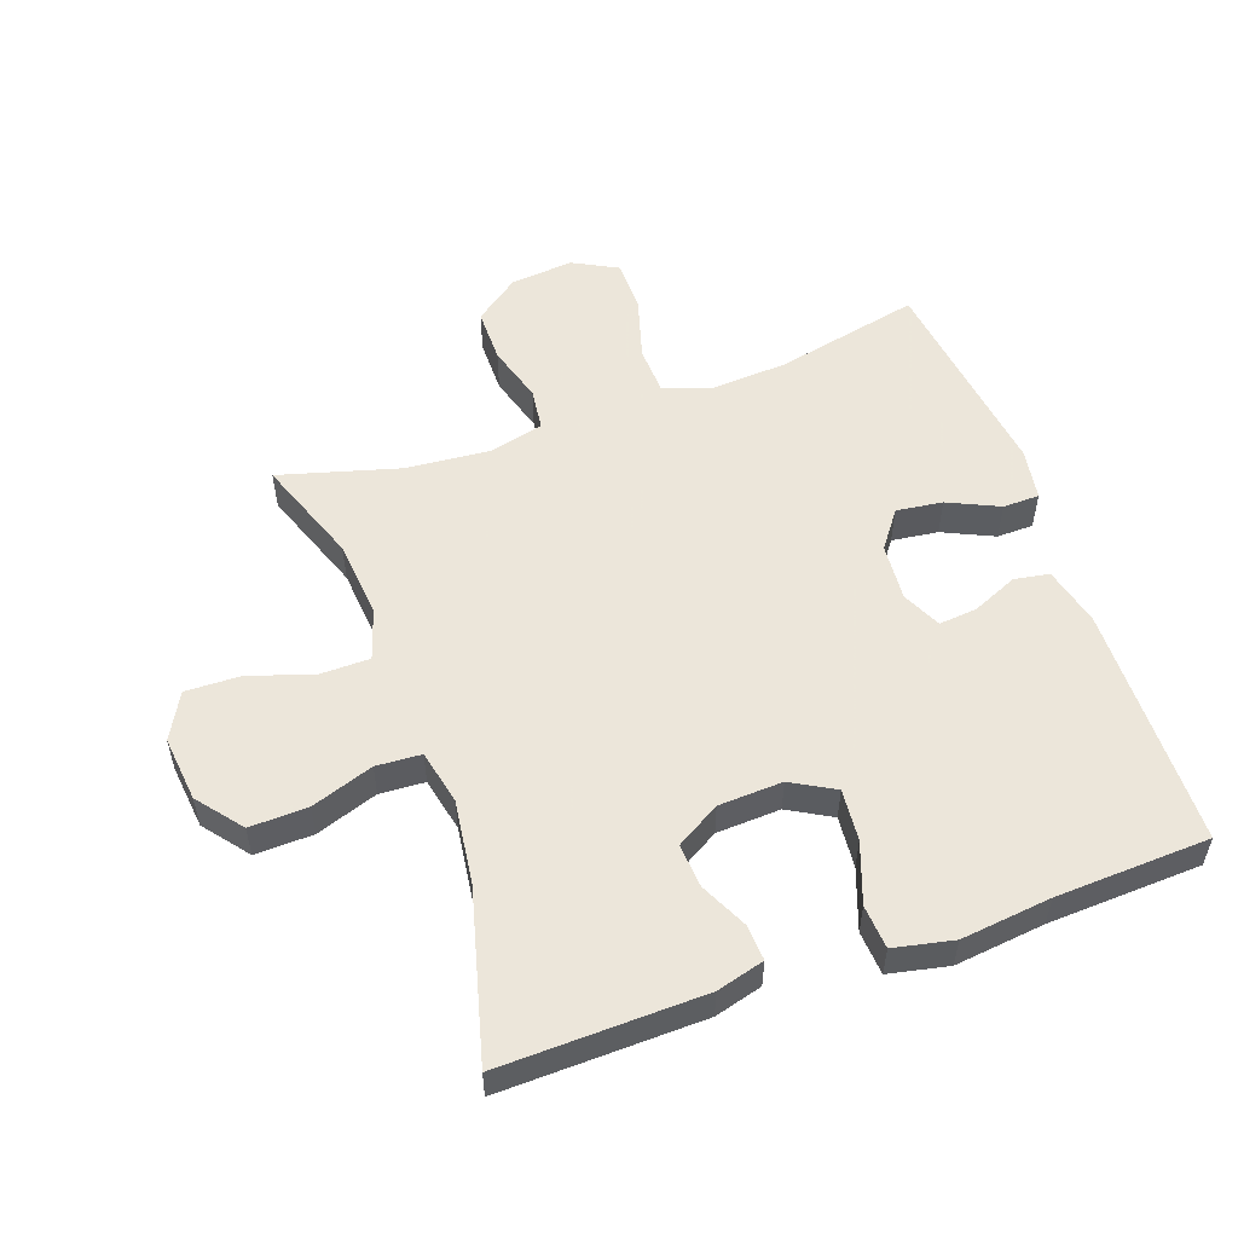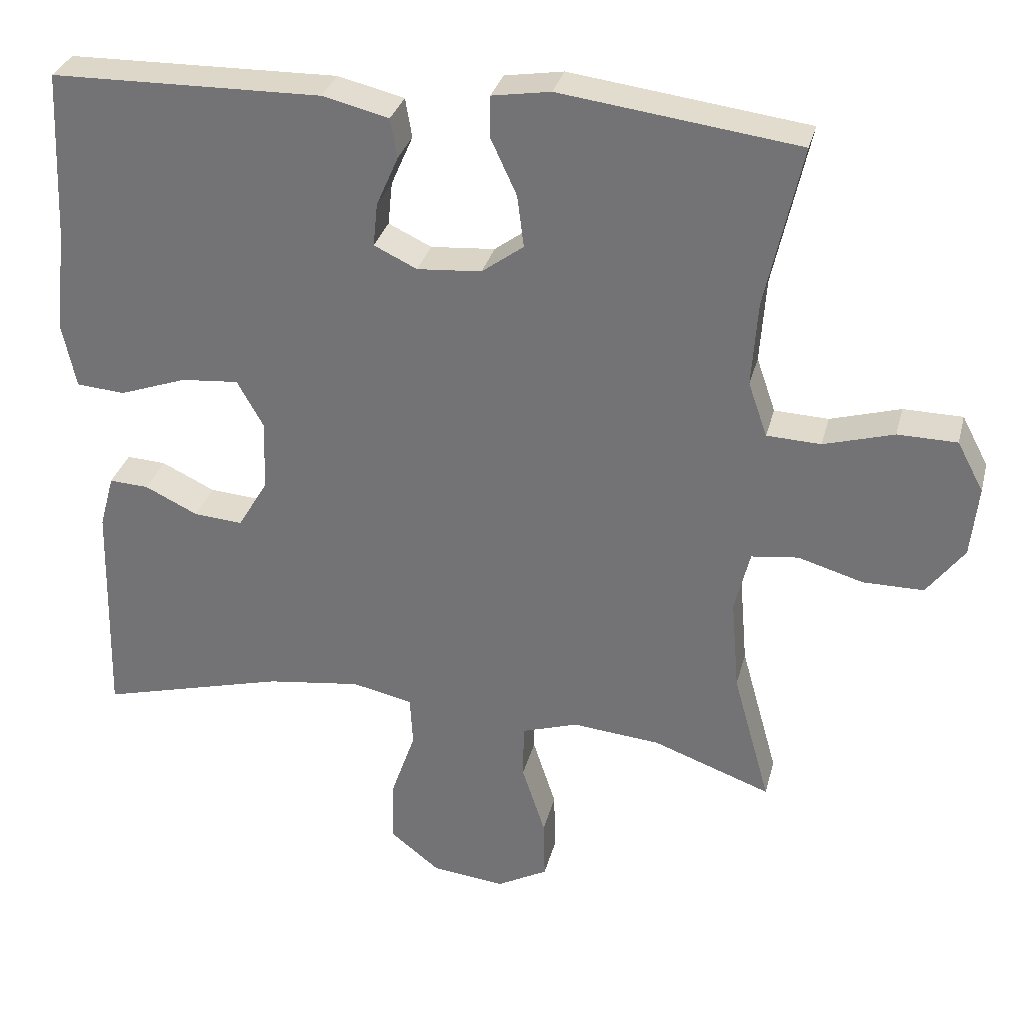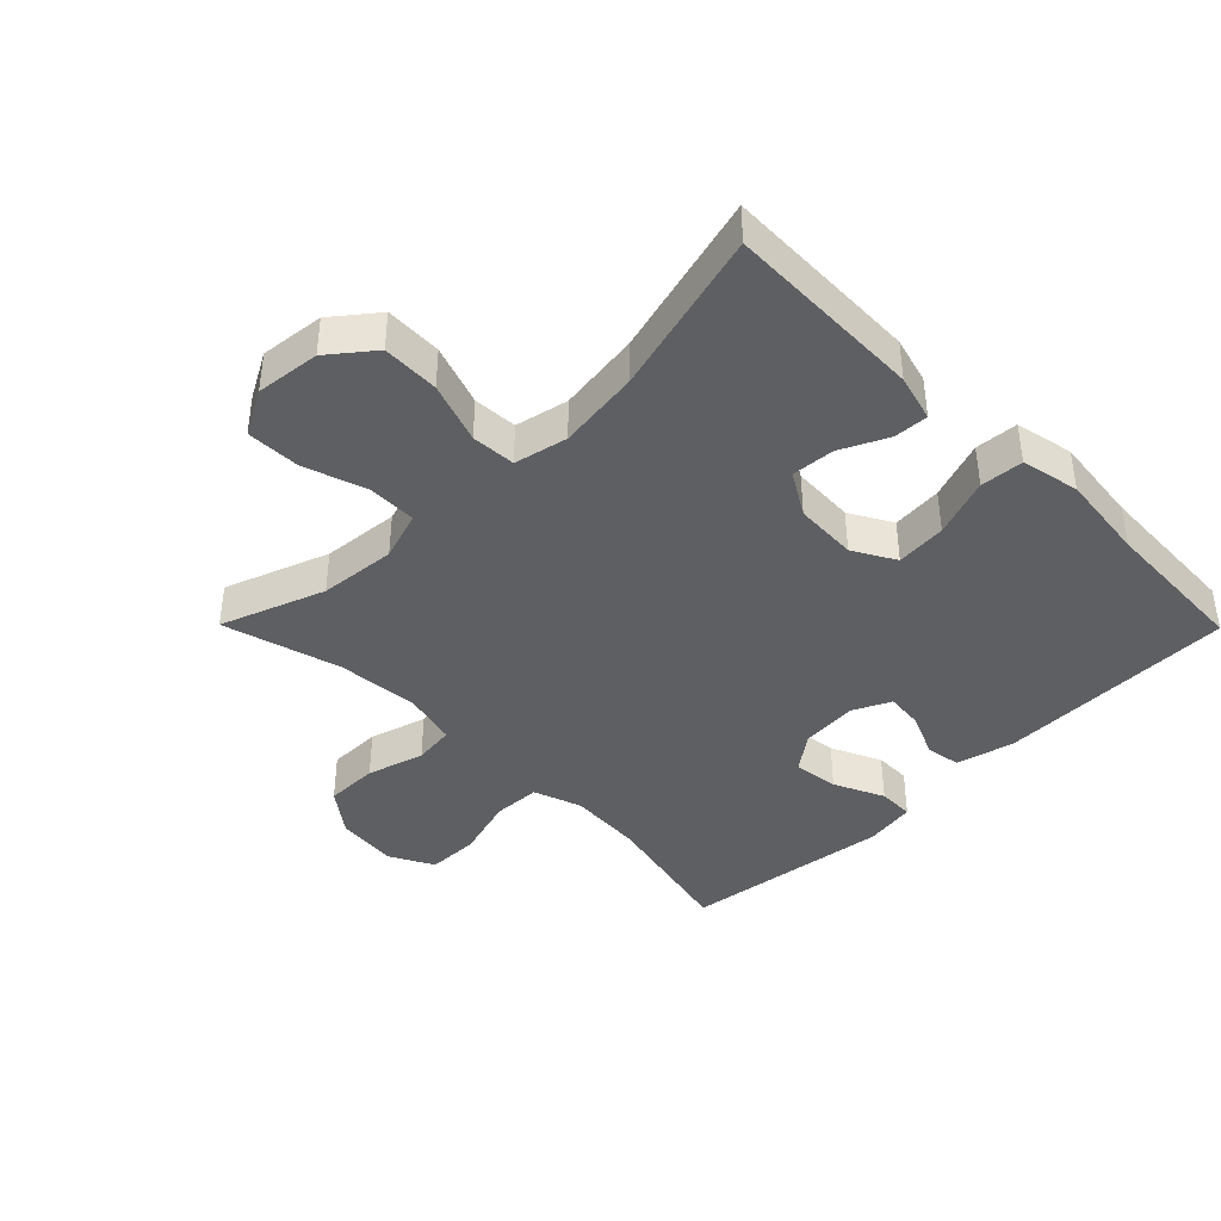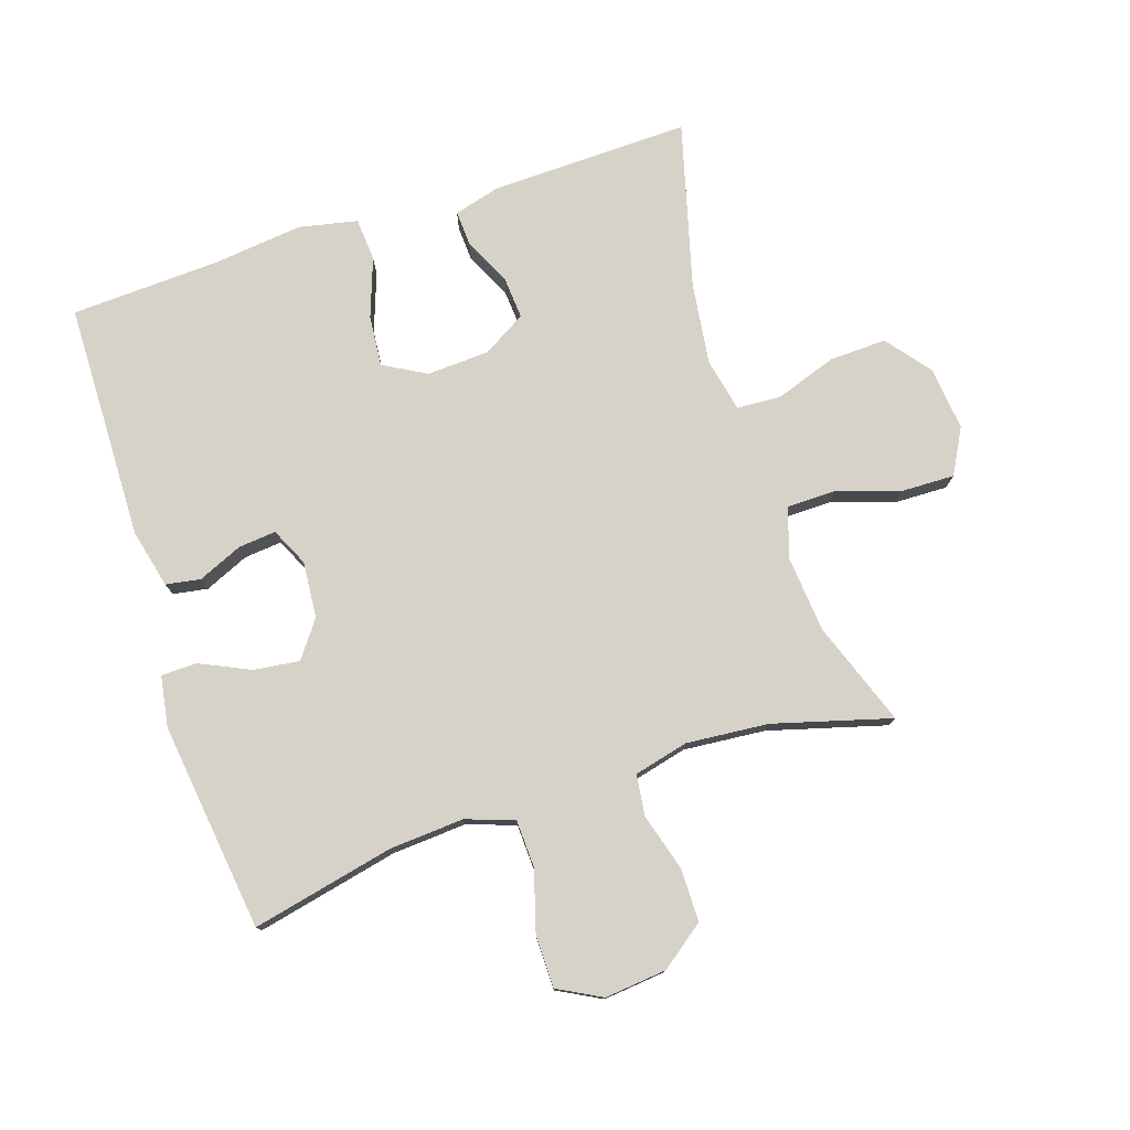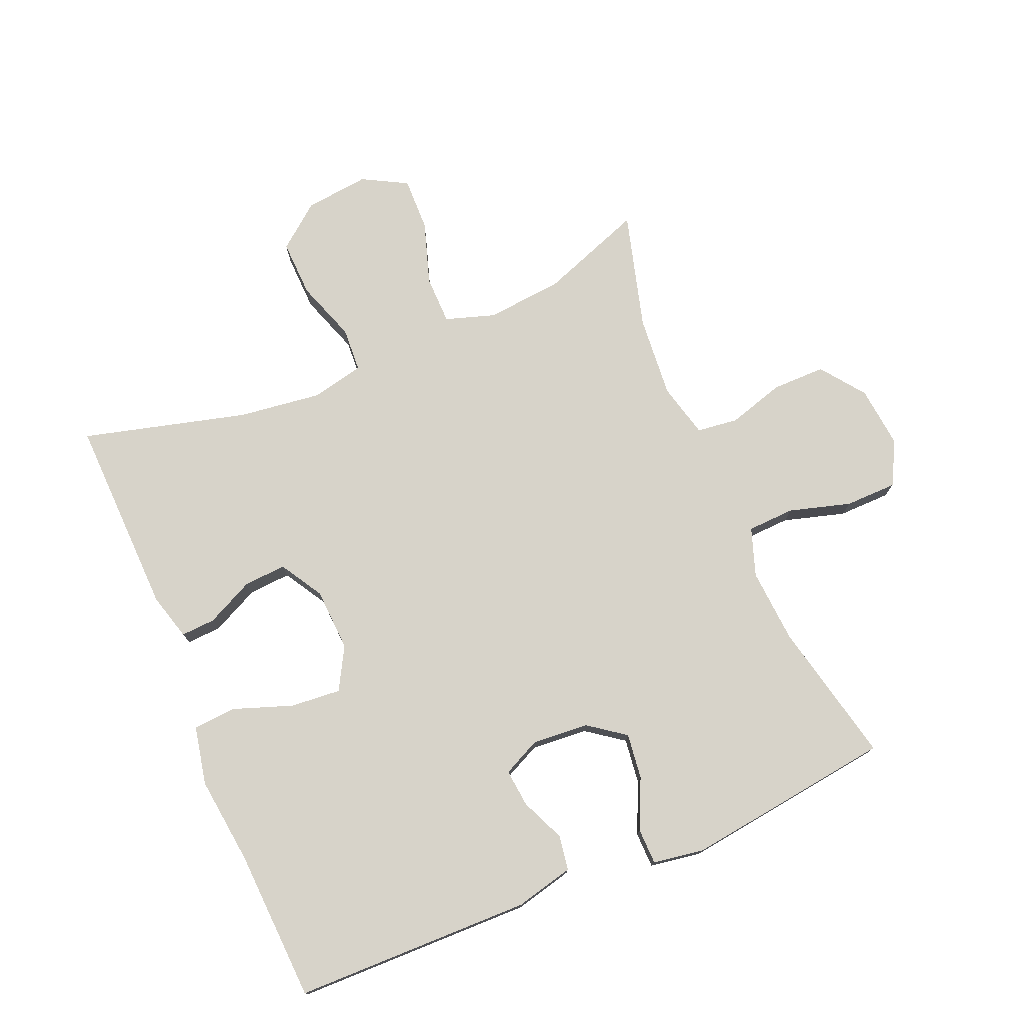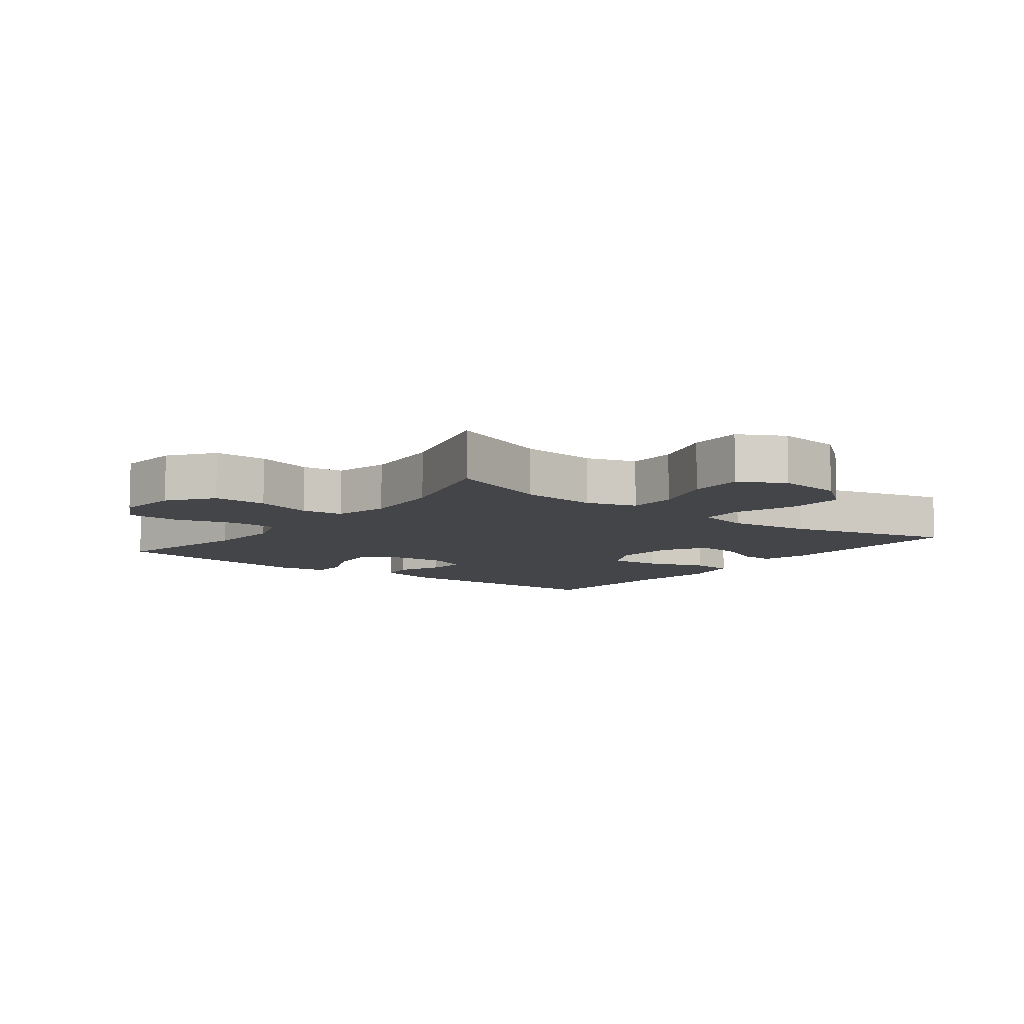
<metadata>
{"format":"obj","ext":"obj","renderer":"f3d","projection":"perspective","resolution":1024,"background":"white","views":[{"elev":54.2,"azim":-109.5,"up":"+Y"},{"elev":31.5,"azim":13.9,"up":"+Z"},{"elev":-40.8,"azim":-135.3,"up":"+Y"},{"elev":77.3,"azim":71.9,"up":"+Y"},{"elev":76.2,"azim":-23.0,"up":"+Y"},{"elev":-8.7,"azim":142.5,"up":"+Y"}]}
</metadata>
<code>
v 0.5 0.07 -0.5
v 0.338 0.07 -0.441
v 0.218 0.07 -0.43
v 0.141 0.07 -0.455
v 0.14 0.07 -0.531
v 0.172 0.07 -0.629
v 0.174 0.07 -0.713
v 0.104 0.07 -0.751
v 0.004 0.07 -0.74
v -0.064 0.07 -0.686
v -0.061 0.07 -0.597
v -0.028 0.07 -0.502
v -0.032 0.07 -0.433
v -0.115 0.07 -0.415
v -0.244 0.07 -0.432
v -0.5 0.07 -0.5
v -0.492 0.07 -0.19
v -0.472 0.07 -0.117
v -0.418 0.07 -0.12
v -0.345 0.07 -0.155
v -0.278 0.07 -0.16
v -0.238 0.07 -0.093
v -0.233 0.07 0.005
v -0.27 0.07 0.071
v -0.349 0.07 0.064
v -0.441 0.07 0.031
v -0.508 0.07 0.036
v -0.527 0.07 0.127
v -0.511 0.07 0.265
v -0.5 0.07 0.5
v -0.129 0.07 0.507
v -0.038 0.07 0.485
v -0.029 0.07 0.431
v -0.059 0.07 0.362
v -0.065 0.07 0.303
v -0.006 0.07 0.275
v 0.082 0.07 0.282
v 0.139 0.07 0.324
v 0.13 0.07 0.395
v 0.094 0.07 0.473
v 0.095 0.07 0.529
v 0.175 0.07 0.542
v 0.5 0.07 0.5
v 0.451 0.07 0.278
v 0.443 0.07 0.162
v 0.469 0.07 0.087
v 0.543 0.07 0.084
v 0.639 0.07 0.112
v 0.72 0.07 0.111
v 0.756 0.07 0.043
v 0.746 0.07 -0.054
v 0.695 0.07 -0.122
v 0.612 0.07 -0.122
v 0.523 0.07 -0.096
v 0.459 0.07 -0.104
v 0.438 0.07 -0.189
v 0.449 0.07 -0.317
v 0.5 0 -0.5
v 0.338 0 -0.441
v 0.218 0 -0.43
v 0.141 0 -0.455
v 0.14 0 -0.531
v 0.172 0 -0.629
v 0.174 0 -0.713
v 0.104 0 -0.751
v 0.004 0 -0.74
v -0.064 0 -0.686
v -0.061 0 -0.597
v -0.028 0 -0.502
v -0.032 0 -0.433
v -0.115 0 -0.415
v -0.244 0 -0.432
v -0.5 0 -0.5
v -0.492 0 -0.19
v -0.472 0 -0.117
v -0.418 0 -0.12
v -0.345 0 -0.155
v -0.278 0 -0.16
v -0.238 0 -0.093
v -0.233 0 0.005
v -0.27 0 0.071
v -0.349 0 0.064
v -0.441 0 0.031
v -0.508 0 0.036
v -0.527 0 0.127
v -0.511 0 0.265
v -0.5 0 0.5
v -0.129 0 0.507
v -0.038 0 0.485
v -0.029 0 0.431
v -0.059 0 0.362
v -0.065 0 0.303
v -0.006 0 0.275
v 0.082 0 0.282
v 0.139 0 0.324
v 0.13 0 0.395
v 0.094 0 0.473
v 0.095 0 0.529
v 0.175 0 0.542
v 0.5 0 0.5
v 0.451 0 0.278
v 0.443 0 0.162
v 0.469 0 0.087
v 0.543 0 0.084
v 0.639 0 0.112
v 0.72 0 0.111
v 0.756 0 0.043
v 0.746 0 -0.054
v 0.695 0 -0.122
v 0.612 0 -0.122
v 0.523 0 -0.096
v 0.459 0 -0.104
v 0.438 0 -0.189
v 0.449 0 -0.317
f 52 53 54
f 51 52 54
f 50 51 54
f 49 50 54
f 48 49 54
f 47 48 54
f 46 47 54 55
f 45 46 55 56
f 42 43 44
f 41 42 44
f 40 41 44
f 39 40 44
f 38 39 44 45
f 37 38 45 56
f 32 33 34
f 31 32 34
f 30 31 34
f 29 30 34
f 29 34 35
f 28 29 35
f 27 28 35
f 26 27 35
f 25 26 35
f 24 25 35 36
f 18 19 20
f 17 18 20
f 16 17 20
f 15 16 20
f 14 15 20 21
f 13 14 21 22
f 10 11 12
f 9 10 12
f 8 9 12
f 7 8 12
f 6 7 12
f 5 6 12
f 4 5 12 13
f 13 22 23
f 4 13 23
f 3 4 23
f 57 1 2
f 37 56 57
f 36 37 57
f 24 36 57
f 23 24 57
f 3 23 57
f 2 3 57
f 111 110 109
f 111 109 108
f 111 108 107
f 111 107 106
f 111 106 105
f 111 105 104
f 112 111 104 103
f 113 112 103 102
f 101 100 99
f 101 99 98
f 101 98 97
f 101 97 96
f 102 101 96 95
f 113 102 95 94
f 91 90 89
f 91 89 88
f 91 88 87
f 91 87 86
f 92 91 86
f 92 86 85
f 92 85 84
f 92 84 83
f 92 83 82
f 93 92 82 81
f 77 76 75
f 77 75 74
f 77 74 73
f 77 73 72
f 78 77 72 71
f 79 78 71 70
f 69 68 67
f 69 67 66
f 69 66 65
f 69 65 64
f 69 64 63
f 69 63 62
f 70 69 62 61
f 80 79 70
f 80 70 61
f 80 61 60
f 59 58 114
f 114 113 94
f 114 94 93
f 114 93 81
f 114 81 80
f 114 80 60
f 114 60 59
f 1 58 59 2
f 2 59 60 3
f 3 60 61 4
f 4 61 62 5
f 5 62 63 6
f 6 63 64 7
f 7 64 65 8
f 8 65 66 9
f 9 66 67 10
f 10 67 68 11
f 11 68 69 12
f 12 69 70 13
f 13 70 71 14
f 14 71 72 15
f 15 72 73 16
f 16 73 74 17
f 17 74 75 18
f 18 75 76 19
f 19 76 77 20
f 20 77 78 21
f 21 78 79 22
f 22 79 80 23
f 23 80 81 24
f 24 81 82 25
f 25 82 83 26
f 26 83 84 27
f 27 84 85 28
f 28 85 86 29
f 29 86 87 30
f 30 87 88 31
f 31 88 89 32
f 32 89 90 33
f 33 90 91 34
f 34 91 92 35
f 35 92 93 36
f 36 93 94 37
f 37 94 95 38
f 38 95 96 39
f 39 96 97 40
f 40 97 98 41
f 41 98 99 42
f 42 99 100 43
f 43 100 101 44
f 44 101 102 45
f 45 102 103 46
f 46 103 104 47
f 47 104 105 48
f 48 105 106 49
f 49 106 107 50
f 50 107 108 51
f 51 108 109 52
f 52 109 110 53
f 53 110 111 54
f 54 111 112 55
f 55 112 113 56
f 56 113 114 57
f 57 114 58 1

</code>
